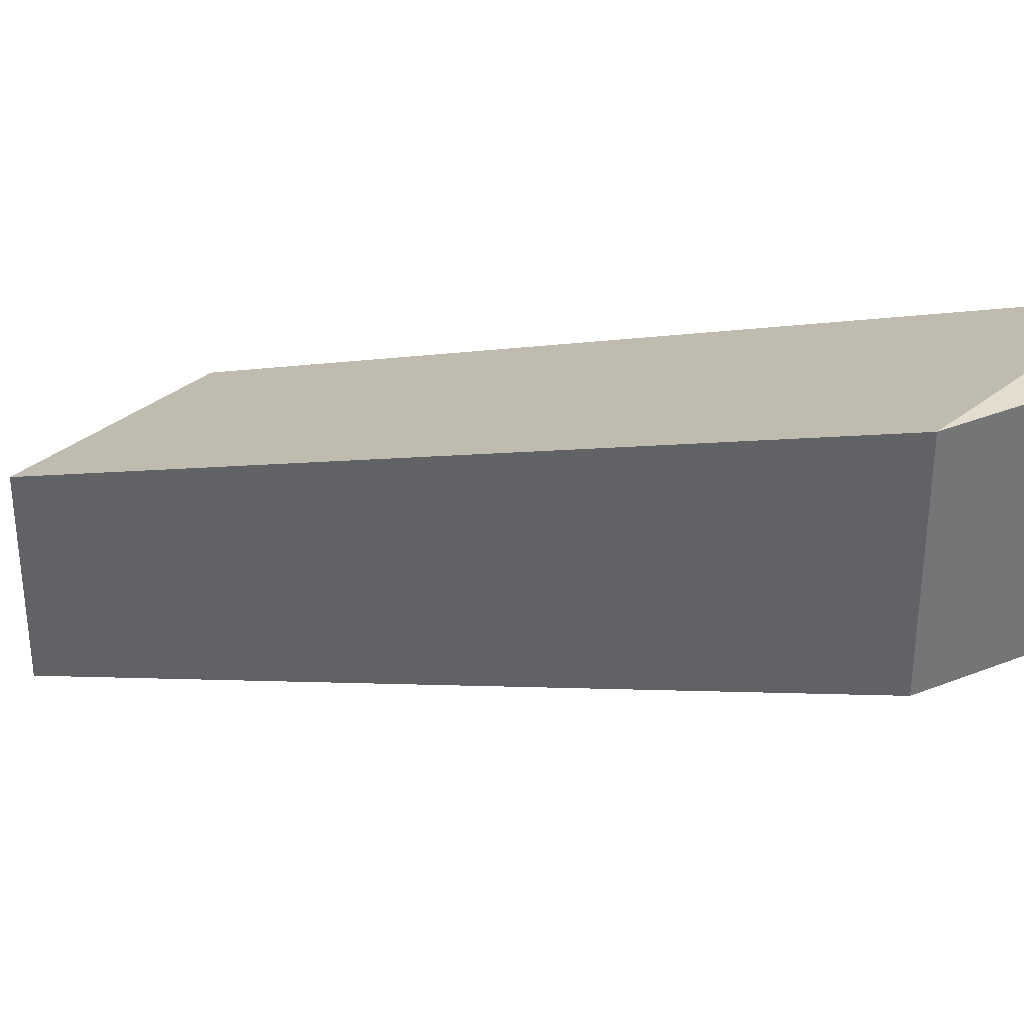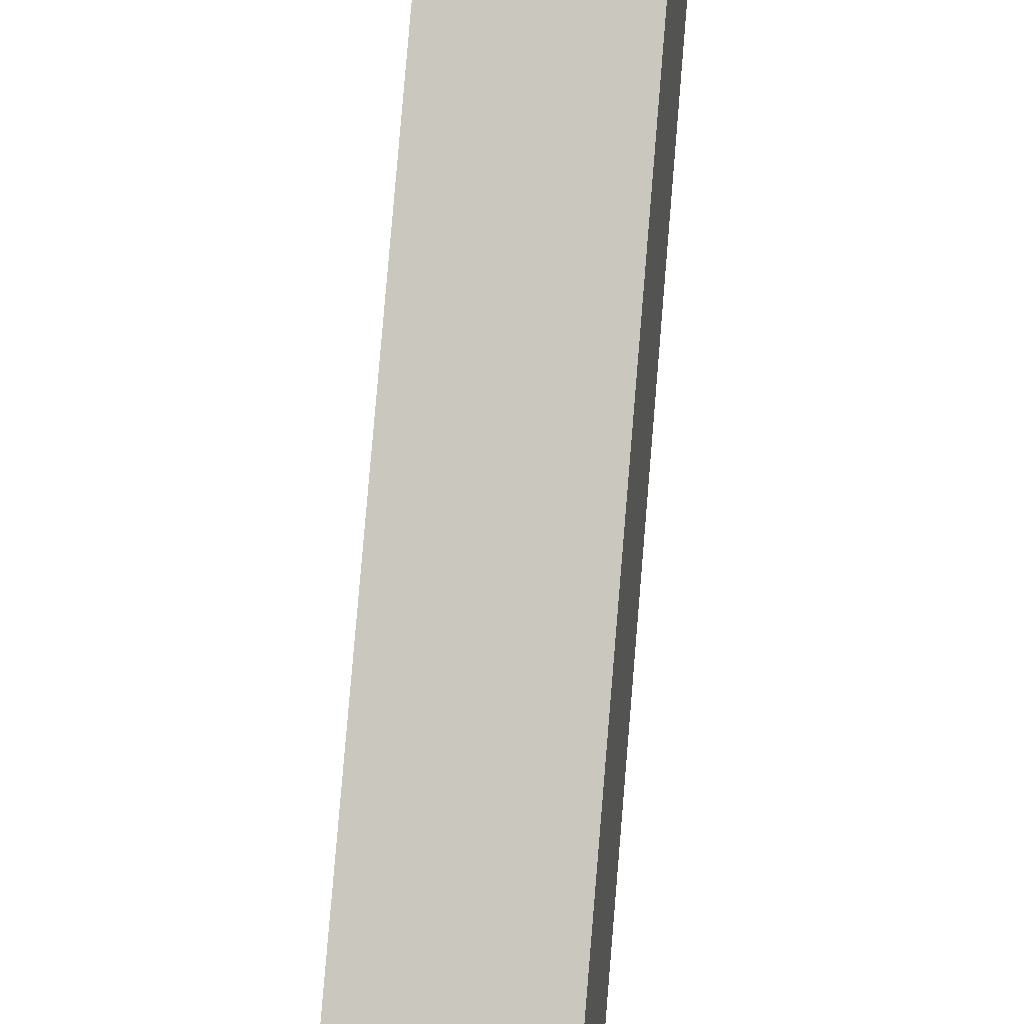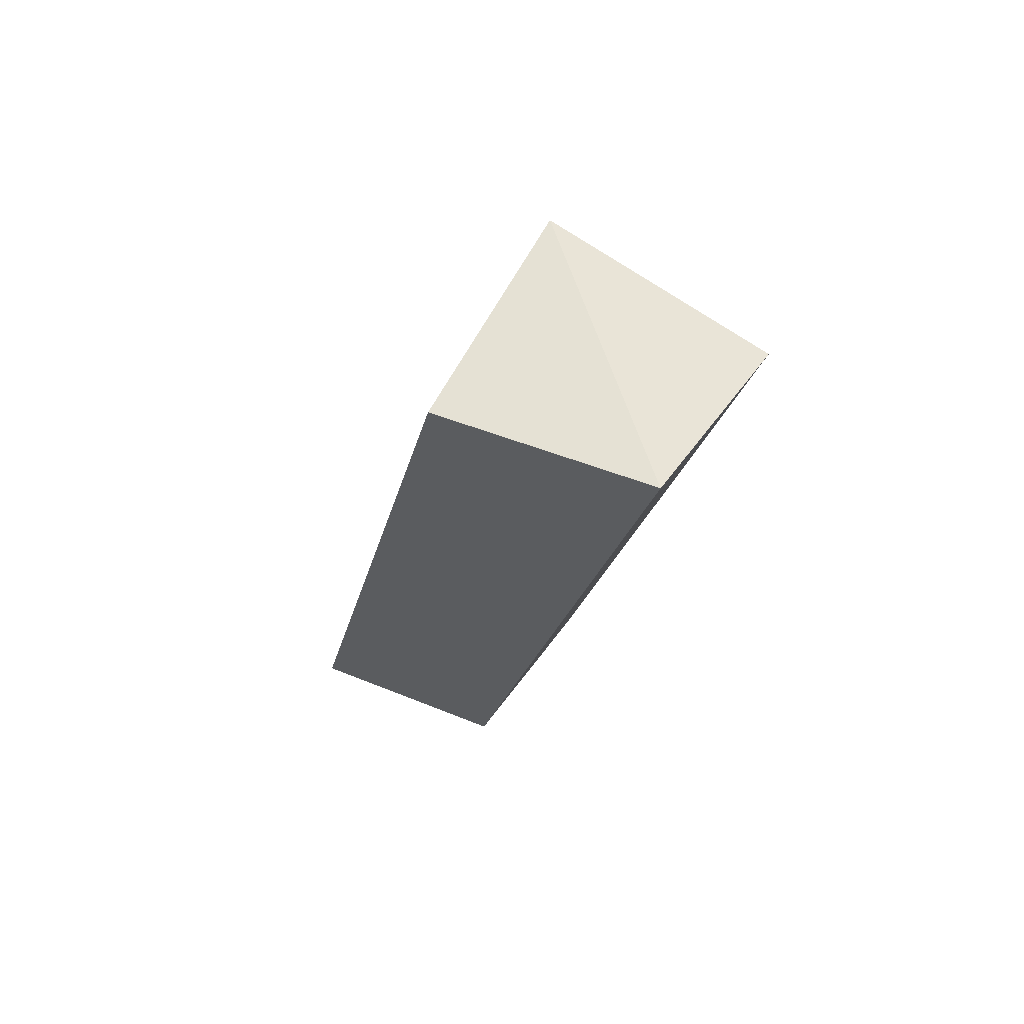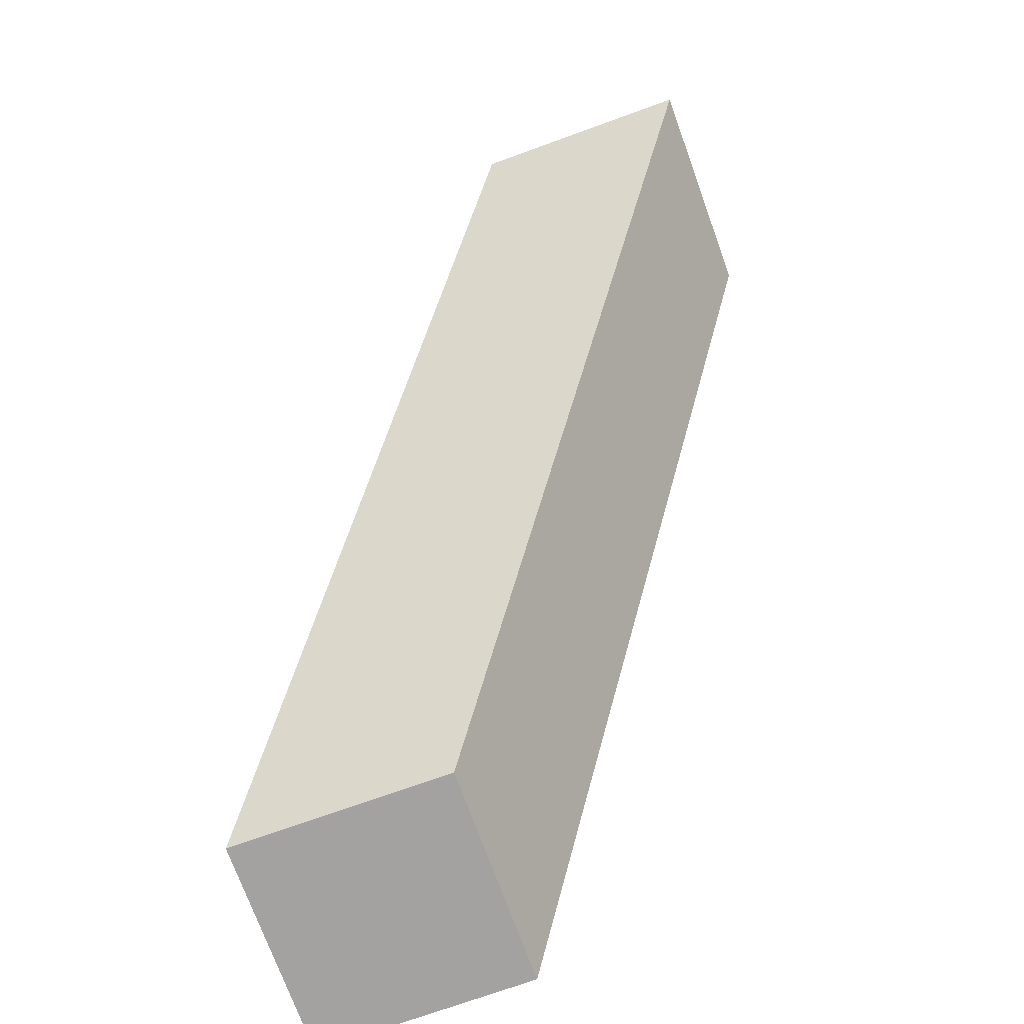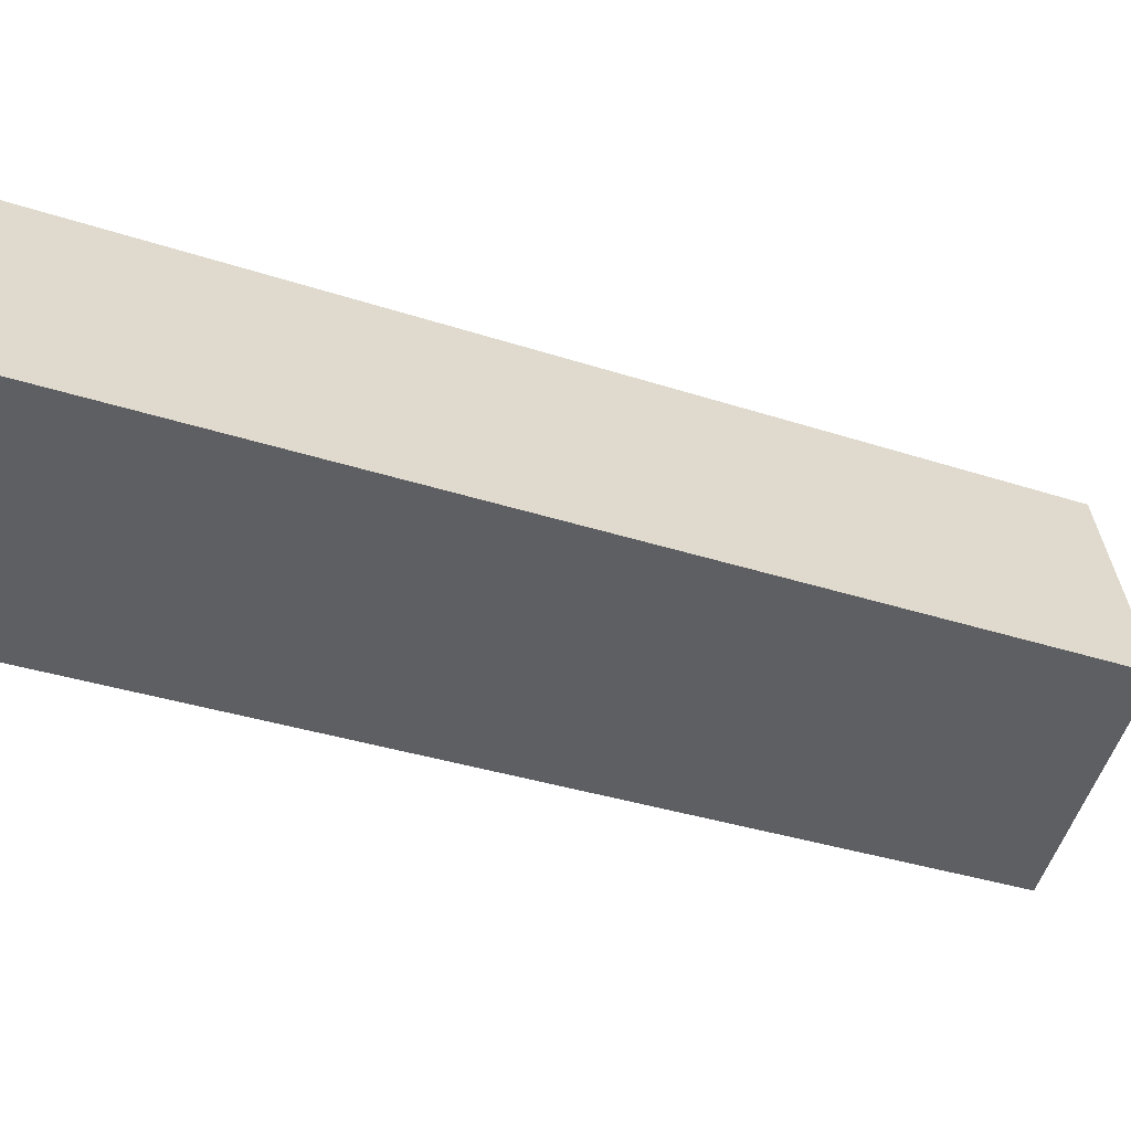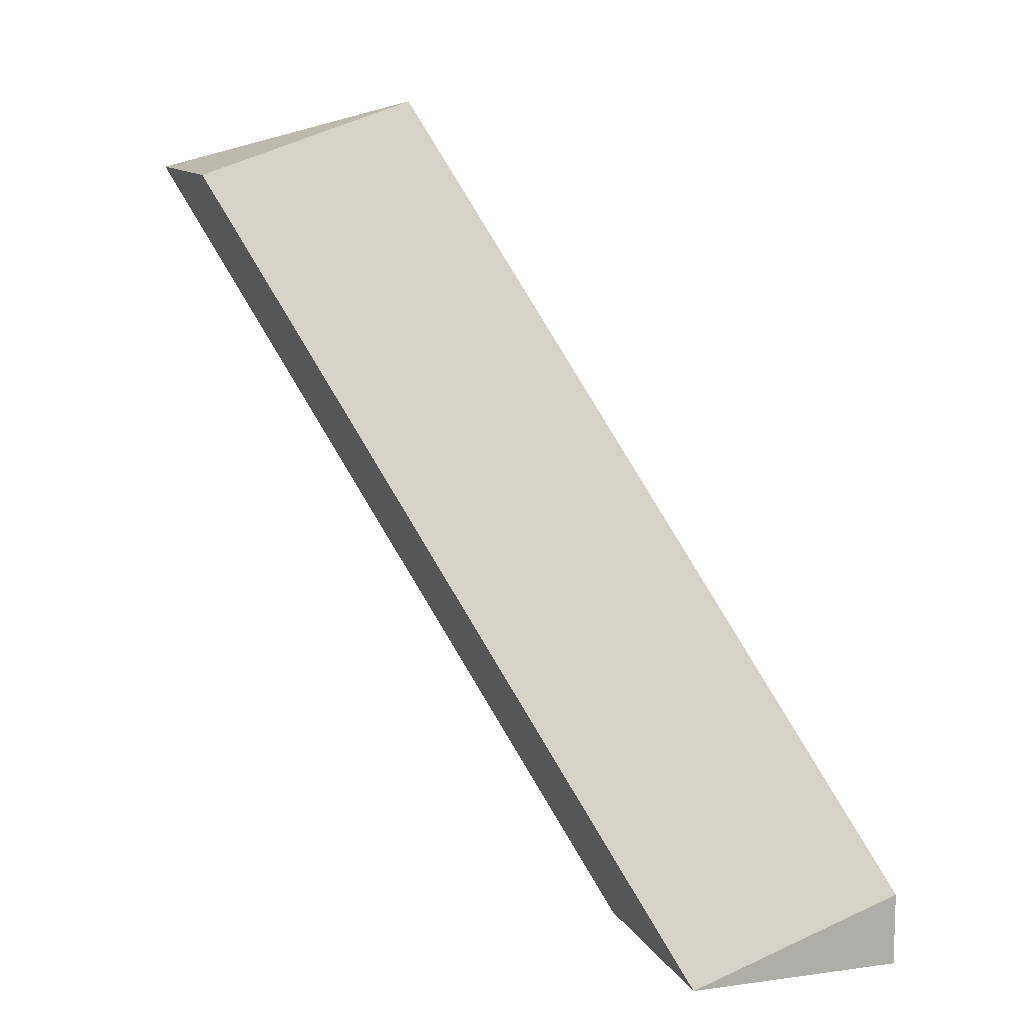
<metadata>
{"format":"obj","ext":"obj","renderer":"f3d","projection":"perspective","resolution":1024,"background":"white","views":[{"elev":35.5,"azim":-27.7,"up":"+Z"},{"elev":-71.3,"azim":21.3,"up":"+Z"},{"elev":38.5,"azim":-151.3,"up":"+Y"},{"elev":-72.7,"azim":-160.1,"up":"+Y"},{"elev":33.8,"azim":103.4,"up":"+Z"},{"elev":11.2,"azim":-18.5,"up":"+Y"}]}
</metadata>
<code>
o cube
v 0.7808 1.188 0.7812
v 0.7808 1 0.2188
v 0.2192 1 0.7812
v 0.2192 1 0.2188
v 1.78 -0.8125 1.781
v 1.781 -1 1.219
v 1.22 -1 1.781
v 1.219 -1 1.219
v 1.781 -1 1.781
f 3 1 4
f 7 9 5
f 6 5 9
f 6 9 7 8
f 1 2 4
f 3 4 8 7
f 1 3 7 5
f 6 2 1 5
f 8 4 2 6

</code>
